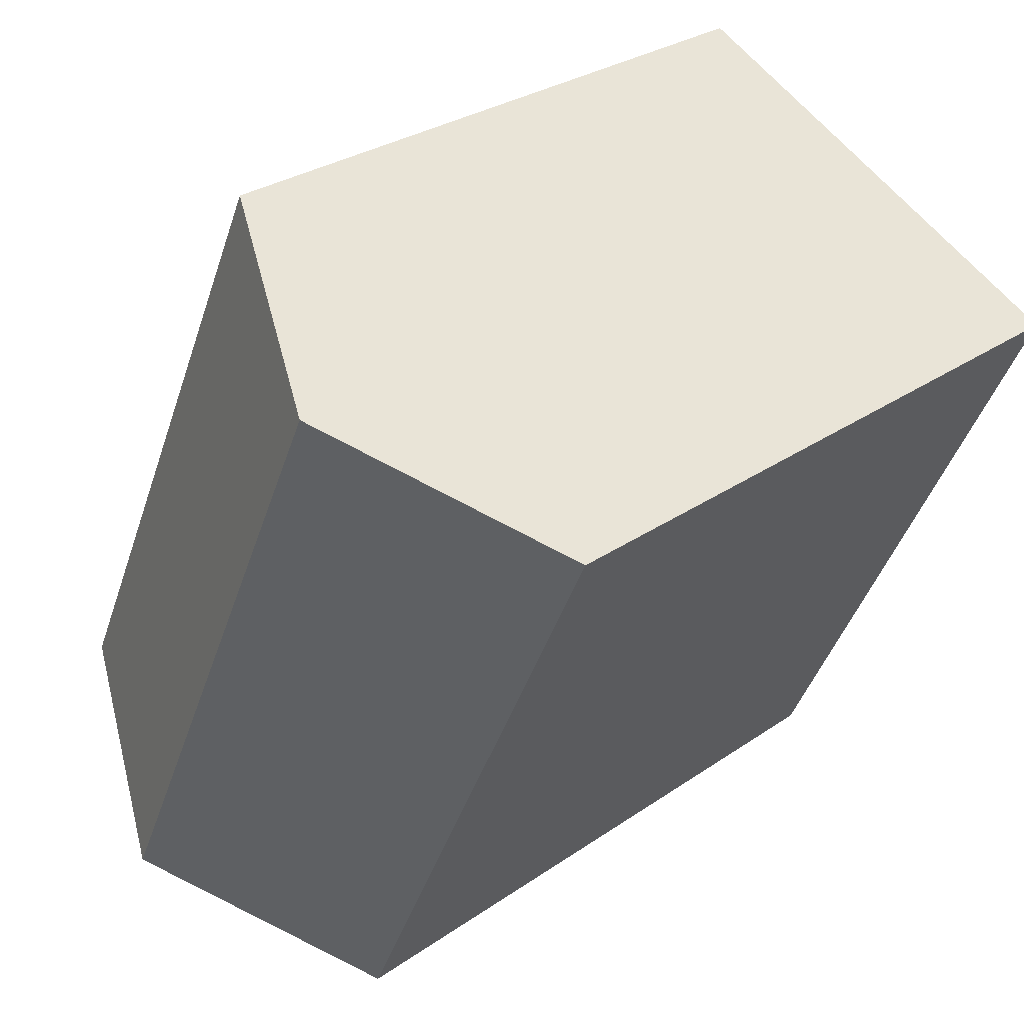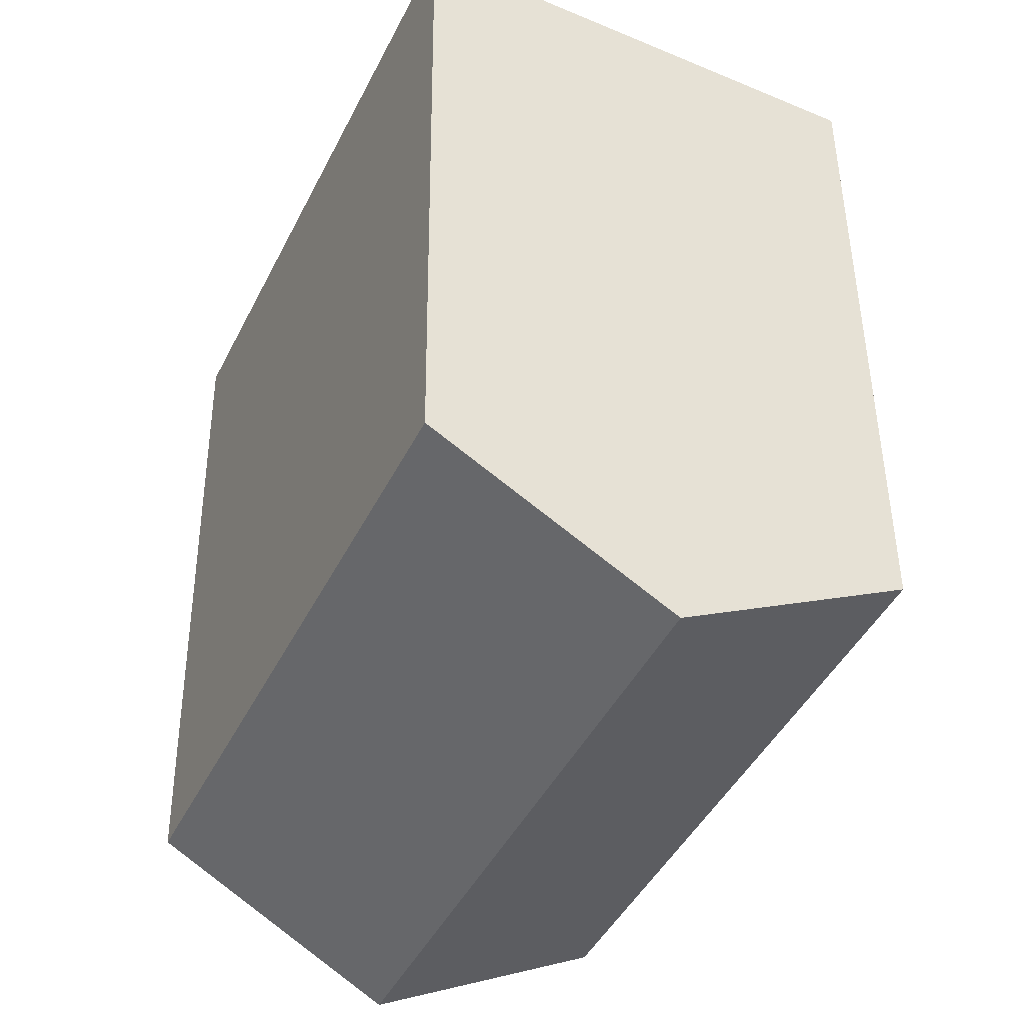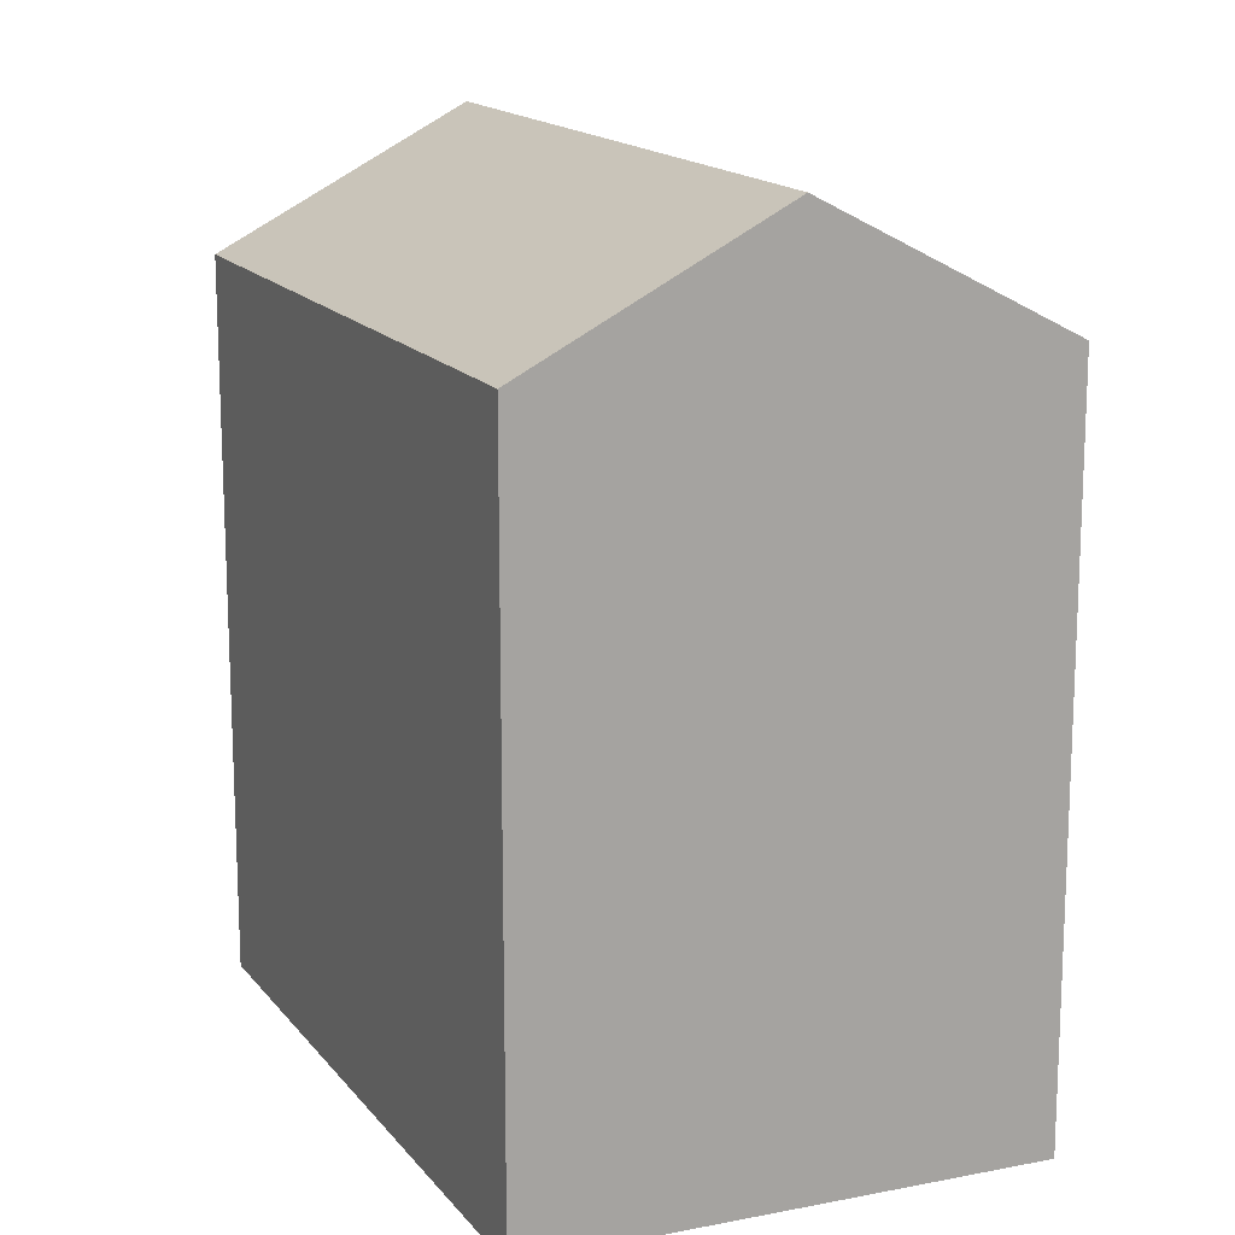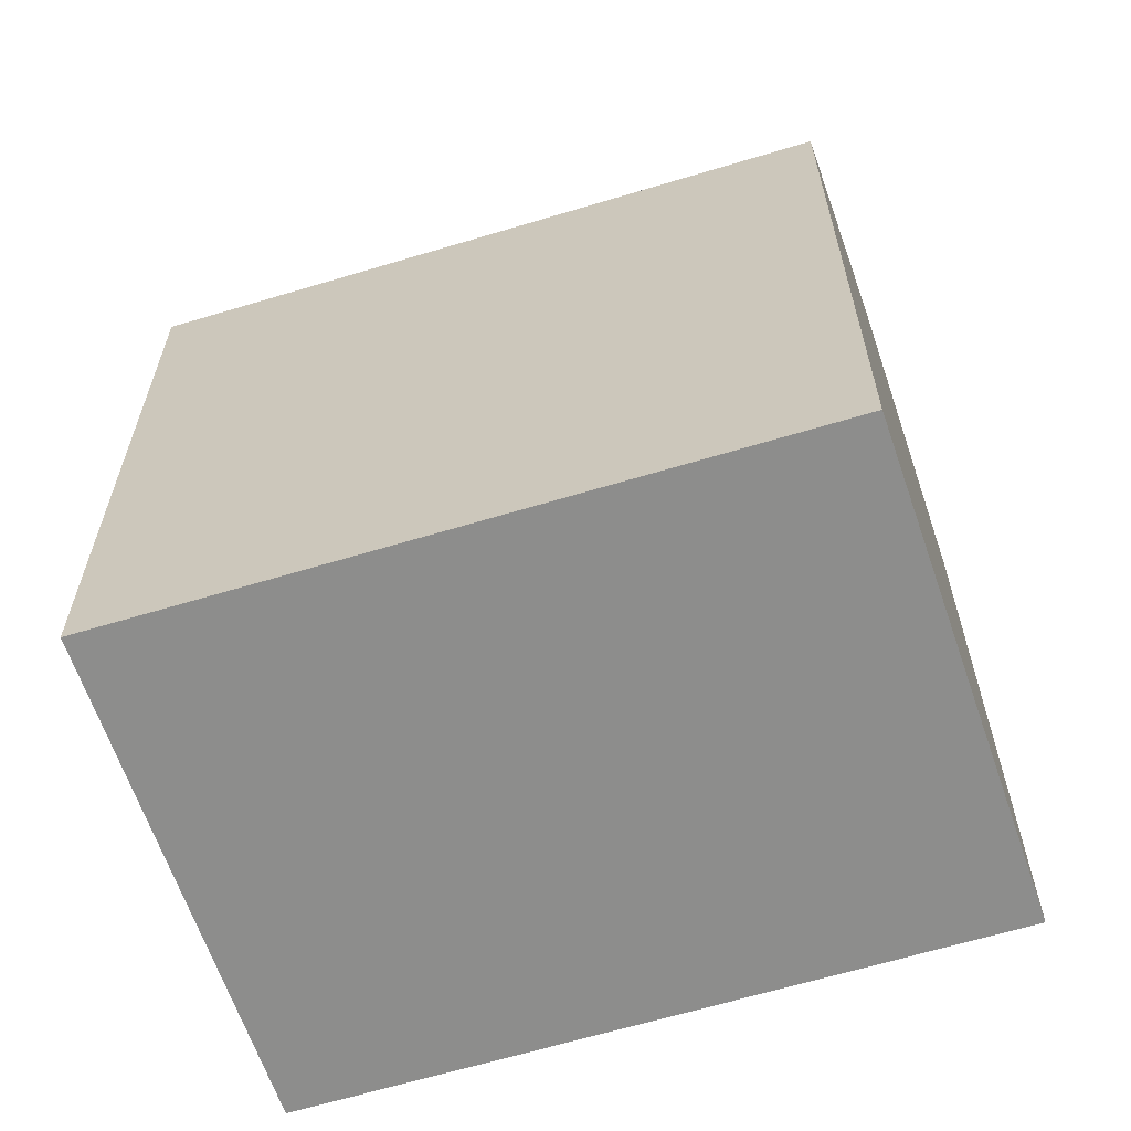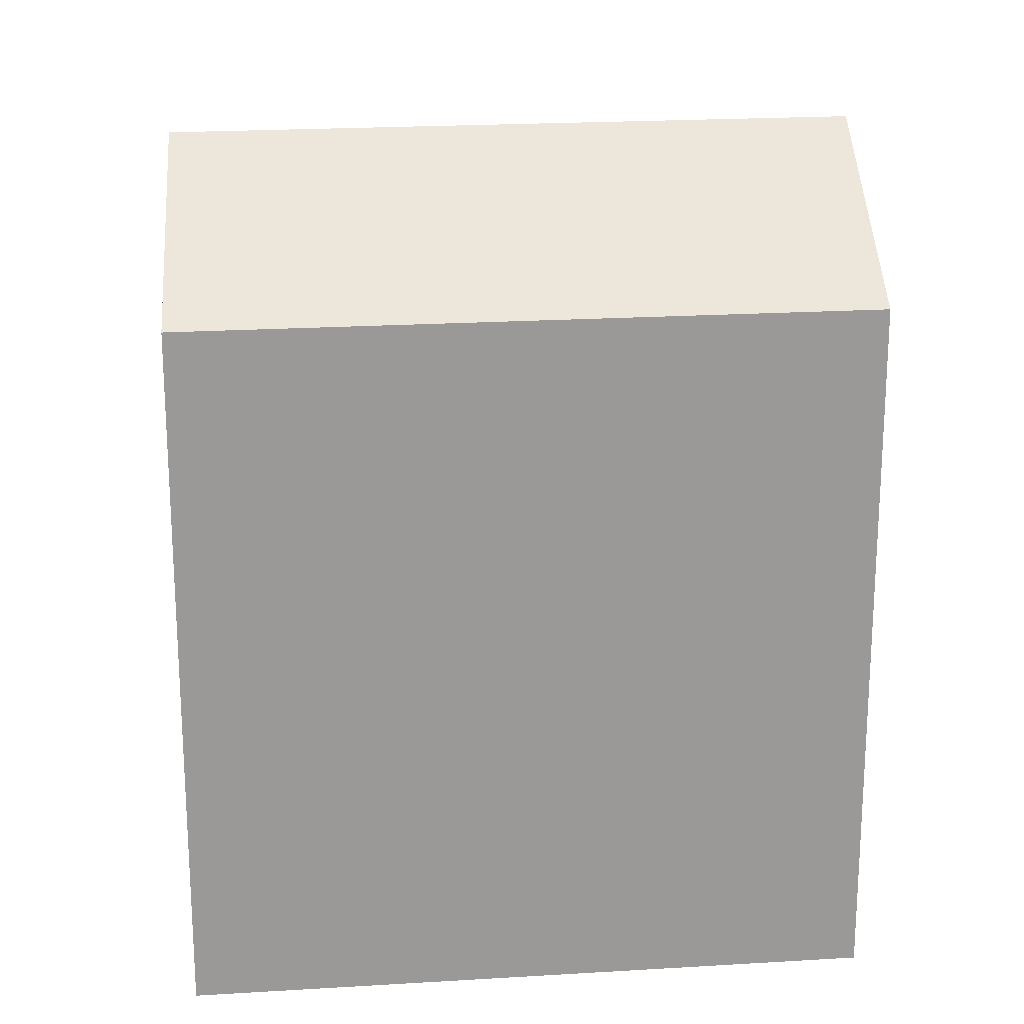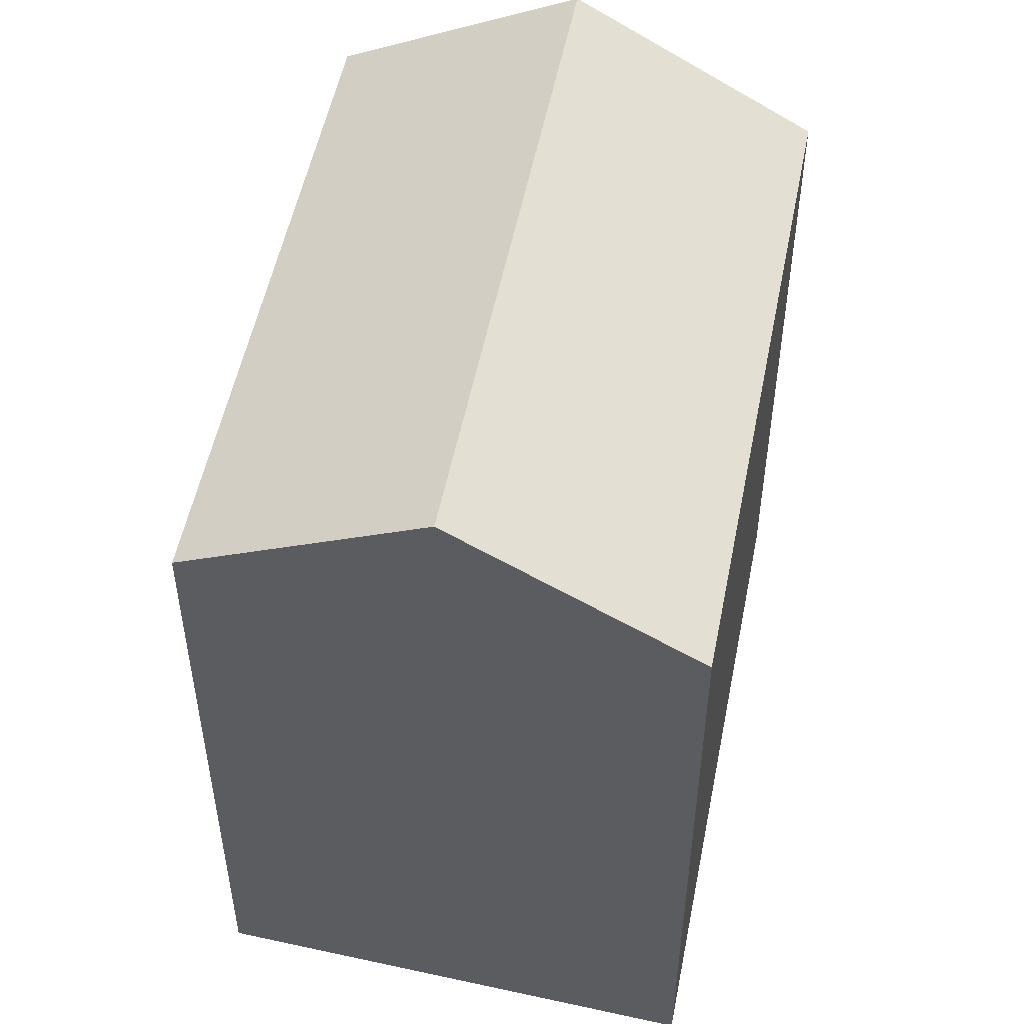
<metadata>
{"format":"obj","ext":"obj","renderer":"f3d","projection":"perspective","resolution":1024,"background":"white","views":[{"elev":28.6,"azim":-136.2,"up":"+Z"},{"elev":46.9,"azim":179.5,"up":"+Z"},{"elev":15.8,"azim":130.6,"up":"+Y"},{"elev":-64.4,"azim":-97.9,"up":"+Y"},{"elev":21.3,"azim":-121.0,"up":"+Y"},{"elev":52.6,"azim":-13.6,"up":"+Y"}]}
</metadata>
<code>
v  0 0 0
v  16.09 5.338e-16 -8.718
v  9.776 -3.033e-16 4.953
v  6.315 8.371e-16 -13.67
v  11.2 18.42 -11.2
v  0.000332 15.55 -0.000493
v  4.888 18.42 2.476
v  6.316 15.55 -13.67
v  16.09 15.55 -8.719
v  9.776 15.55 4.952
g defaultobject
f 1 2 3
f 2 1 4
f 5 6 7
f 6 5 8
f 9 7 10
f 7 9 5
f 10 1 3
f 1 10 6
f 6 10 7
f 6 4 1
f 4 6 8
f 8 2 4
f 2 8 9
f 9 8 5
f 2 10 3
f 10 2 9

</code>
